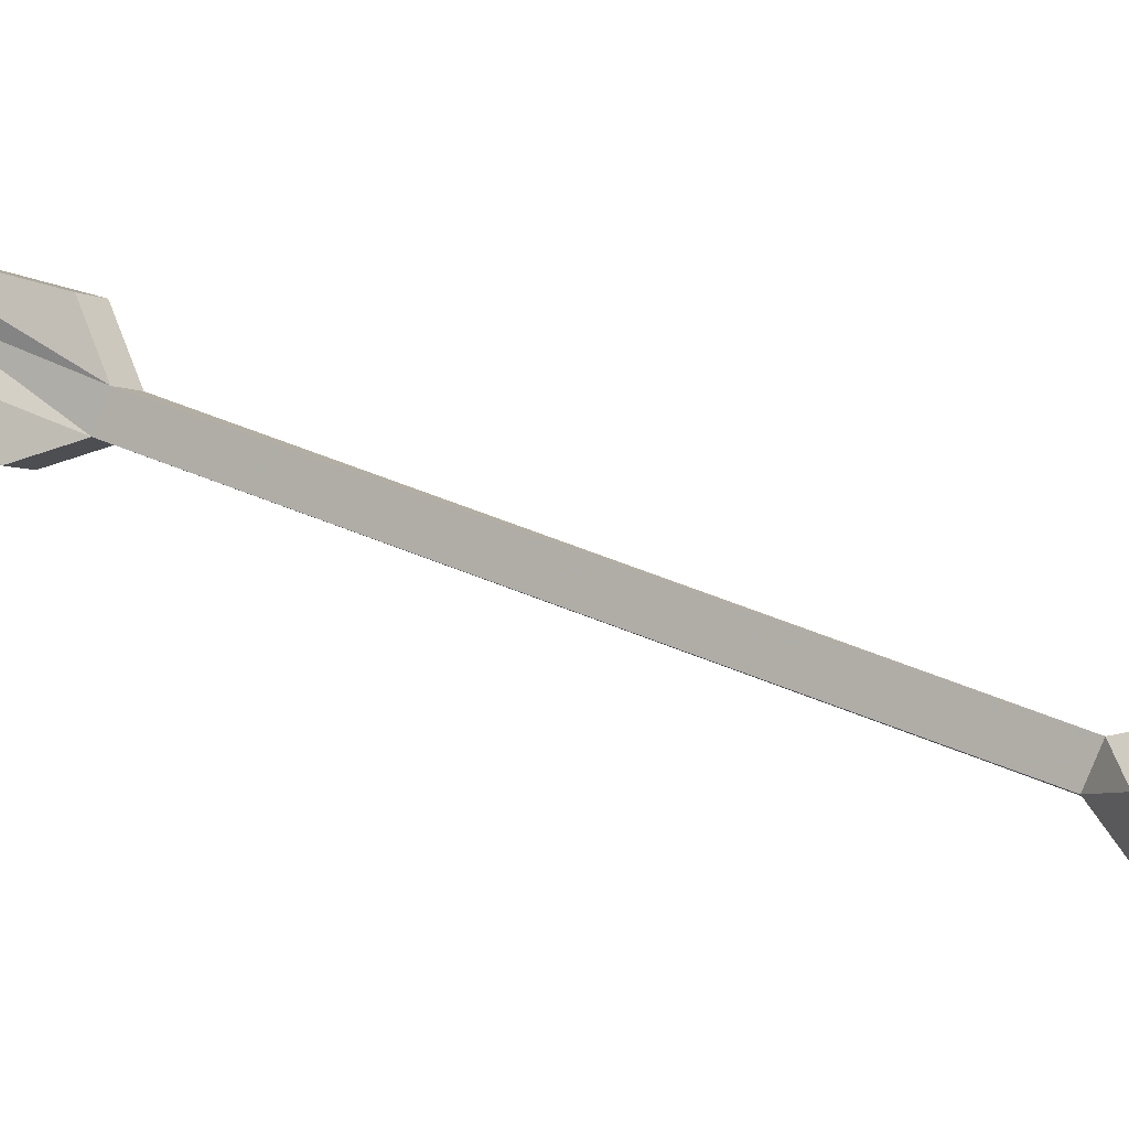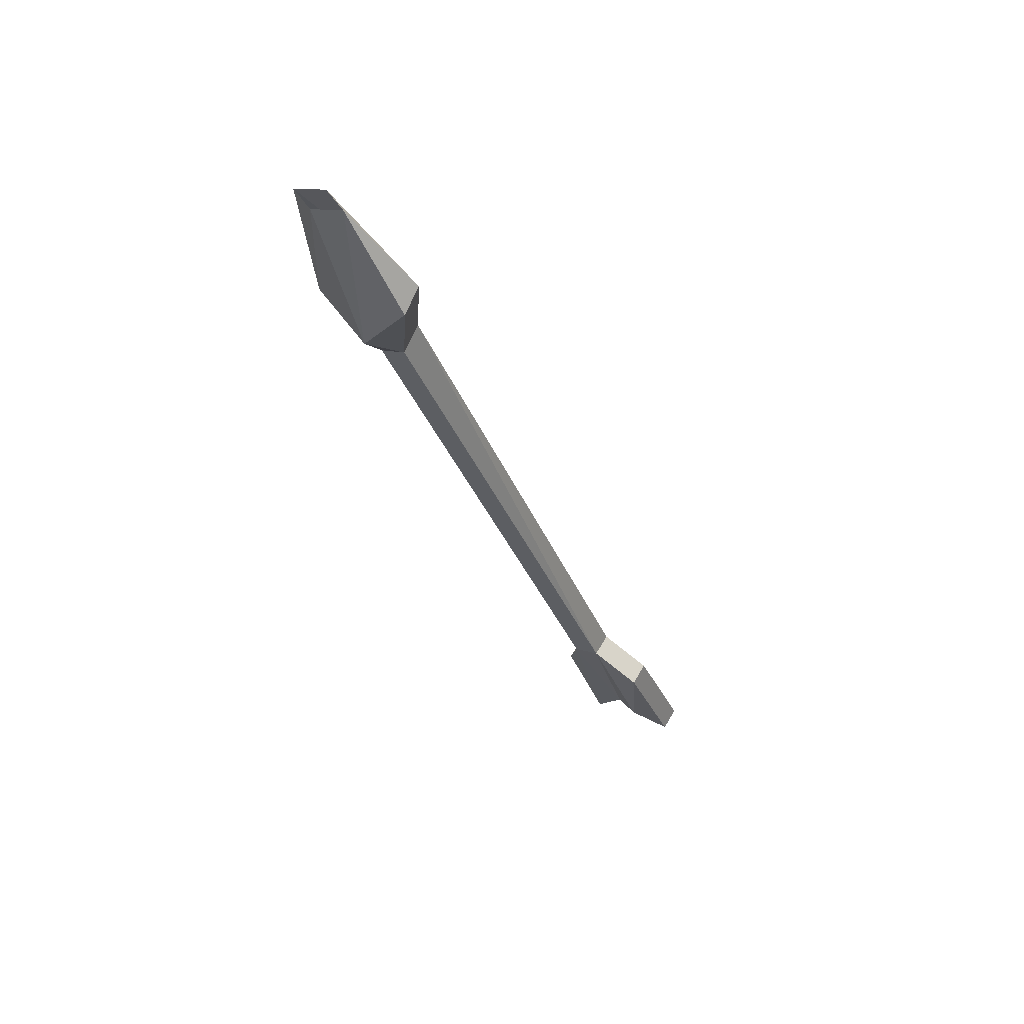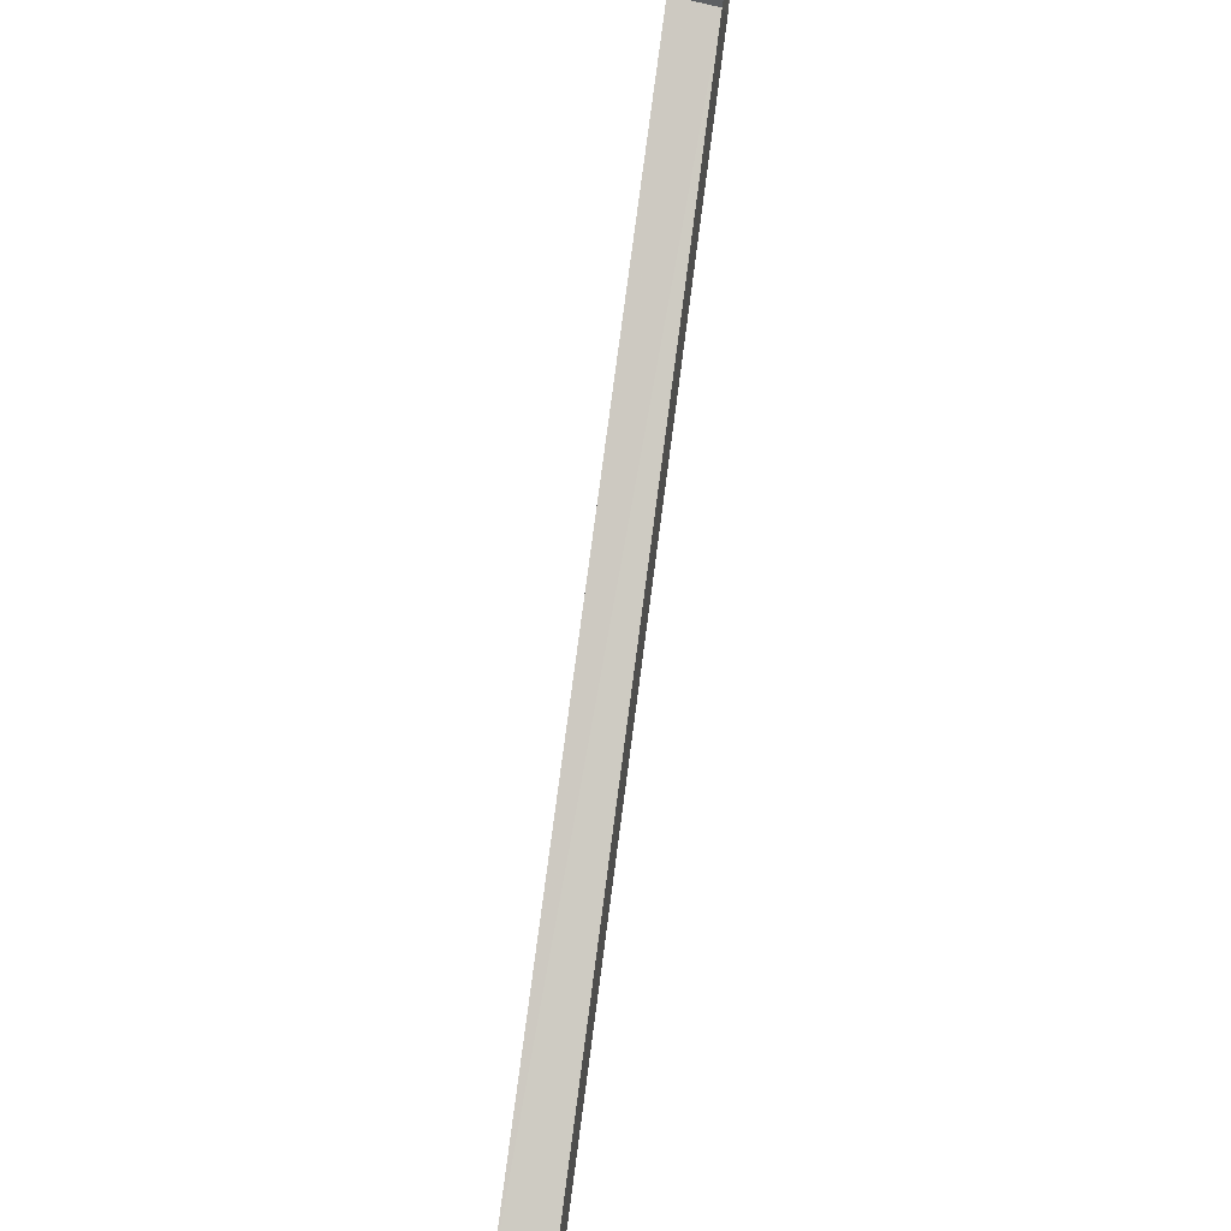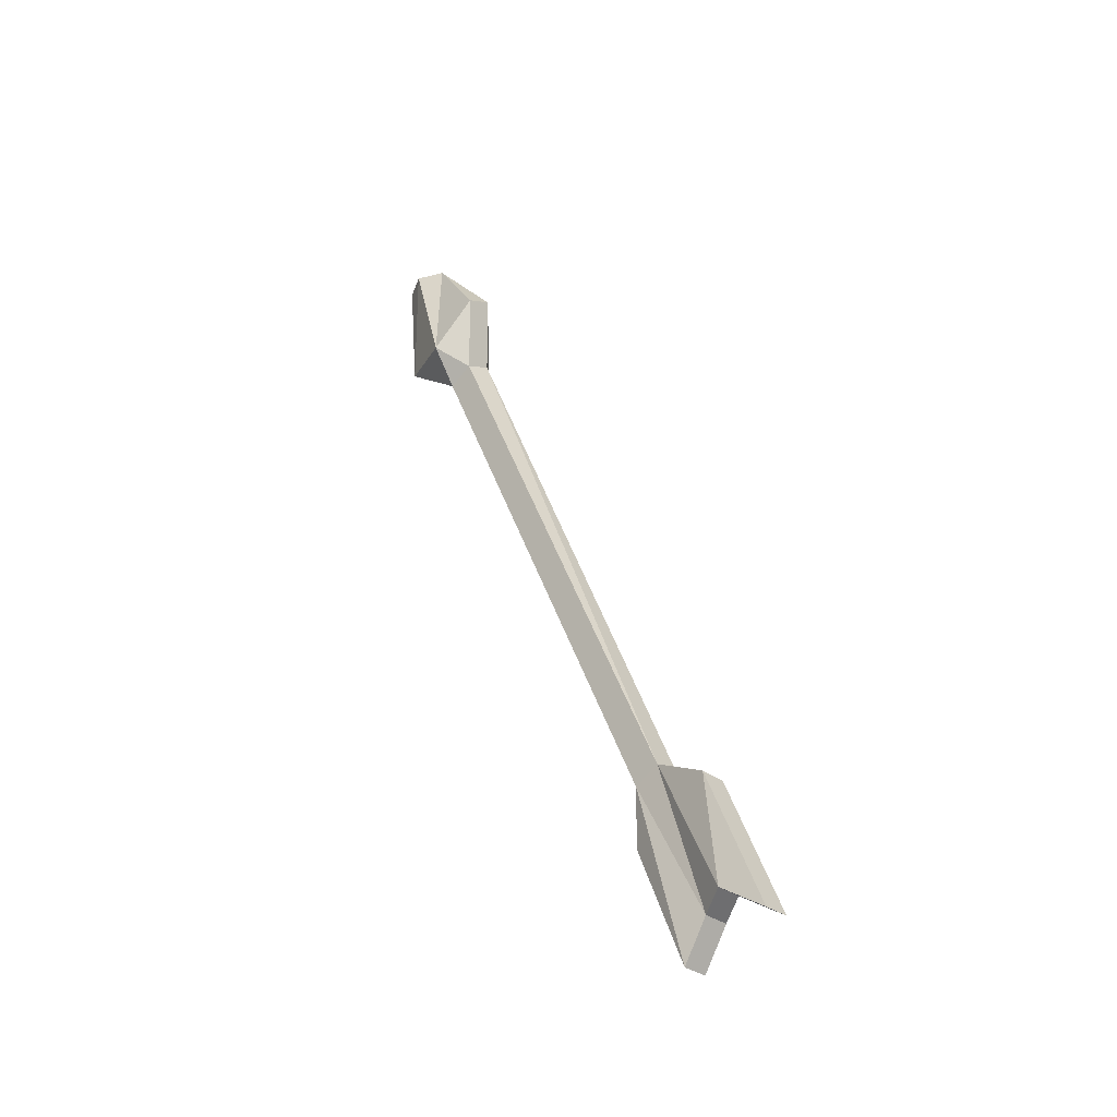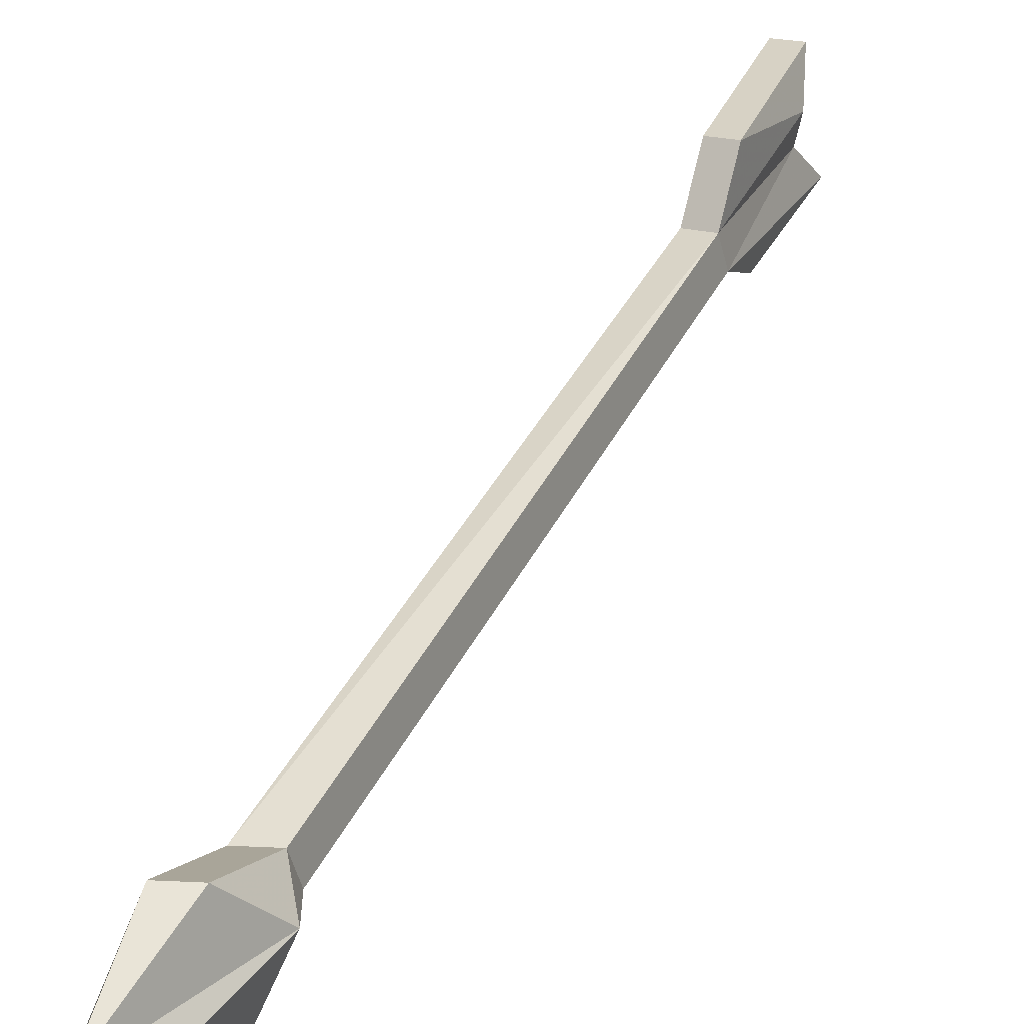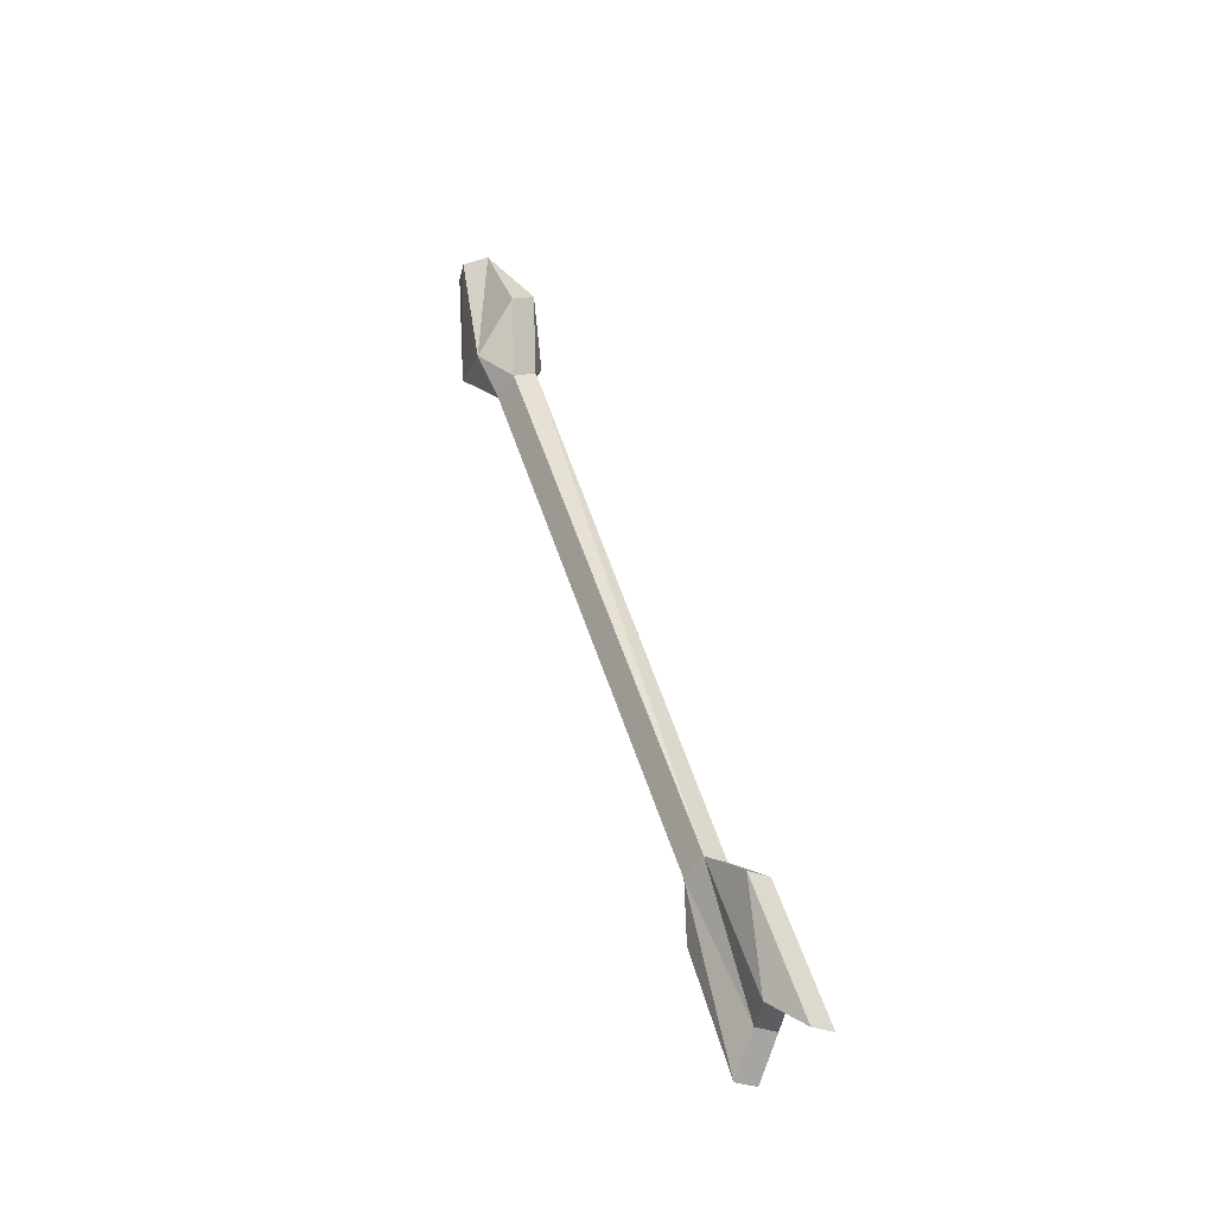
<metadata>
{"format":"obj","ext":"obj","renderer":"f3d","projection":"perspective","resolution":1024,"background":"white","views":[{"elev":-5.0,"azim":125.5,"up":"+Z"},{"elev":57.6,"azim":-60.6,"up":"+Y"},{"elev":65.5,"azim":-165.0,"up":"+Z"},{"elev":-34.2,"azim":-44.8,"up":"+Y"},{"elev":17.0,"azim":-147.5,"up":"+Z"},{"elev":-25.6,"azim":-37.8,"up":"+Y"}]}
</metadata>
<code>
v -0.0625 -0.04688 -0.1094
v -0.07812 -0.05469 -0.1094
v -0.07031 -0.1016 -0.1172
v -0.05469 -0.09375 -0.1172
v -0.03906 -0.07812 -0.1328
v -0.0625 0 -0.1641
v -0.07031 0 -0.1484
v -0.08594 -0.08594 -0.1328
v -0.07031 -0.1094 -0.1328
v -0.03125 -0.4297 -0.01562
v -0.03125 -0.4219 0
v -0.01562 -0.4219 0
v -0.05469 -0.1016 -0.1328
v -0.05469 -0.07031 -0.1719
v -0.07031 0 -0.1797
v -0.07031 -0.07812 -0.1719
v -0.07812 0 -0.1641
v -0.007812 -0.5 0.03125
v 0 -0.5156 0.05469
v -0.01562 -0.5156 0.05469
v -0.02344 -0.5 0.03125
v 0 -0.5078 0.01562
v -0.01562 -0.4297 -0.01562
v -0.01562 -0.4375 0.03125
v -0.03125 -0.4375 0.03125
v -0.01562 -0.5078 0.01562
v 0 -0.5312 0
v -0.007812 -0.4609 -0.02344
v -0.02344 -0.4609 -0.02344
v -0.01562 -0.5312 0
f 1 2 3
f 1 3 4
f 1 4 5
f 1 5 6
f 1 6 7
f 2 7 8
f 2 8 3
f 3 8 9
f 4 13 5
f 5 13 14
f 5 14 15
f 5 15 6
f 13 9 16
f 13 16 14
f 15 16 17
f 17 16 8
f 17 8 7
f 8 16 9
f 1 7 2
f 14 16 15
f 3 9 10
f 3 10 11
f 3 11 4
f 4 11 12
f 4 12 13
f 18 21 22
f 18 22 23
f 18 23 12
f 21 11 26
f 21 26 22
f 23 10 9
f 23 9 13
f 23 13 12
f 11 10 26
f 18 19 20
f 18 20 21
f 18 12 19
f 19 12 24
f 19 24 20
f 20 24 25
f 20 25 21
f 21 25 11
f 22 26 27
f 22 27 28
f 22 28 23
f 23 28 29
f 23 29 10
f 24 12 11
f 24 11 25
f 26 30 27
f 27 30 29
f 27 29 28
f 26 10 30
f 30 10 29

</code>
